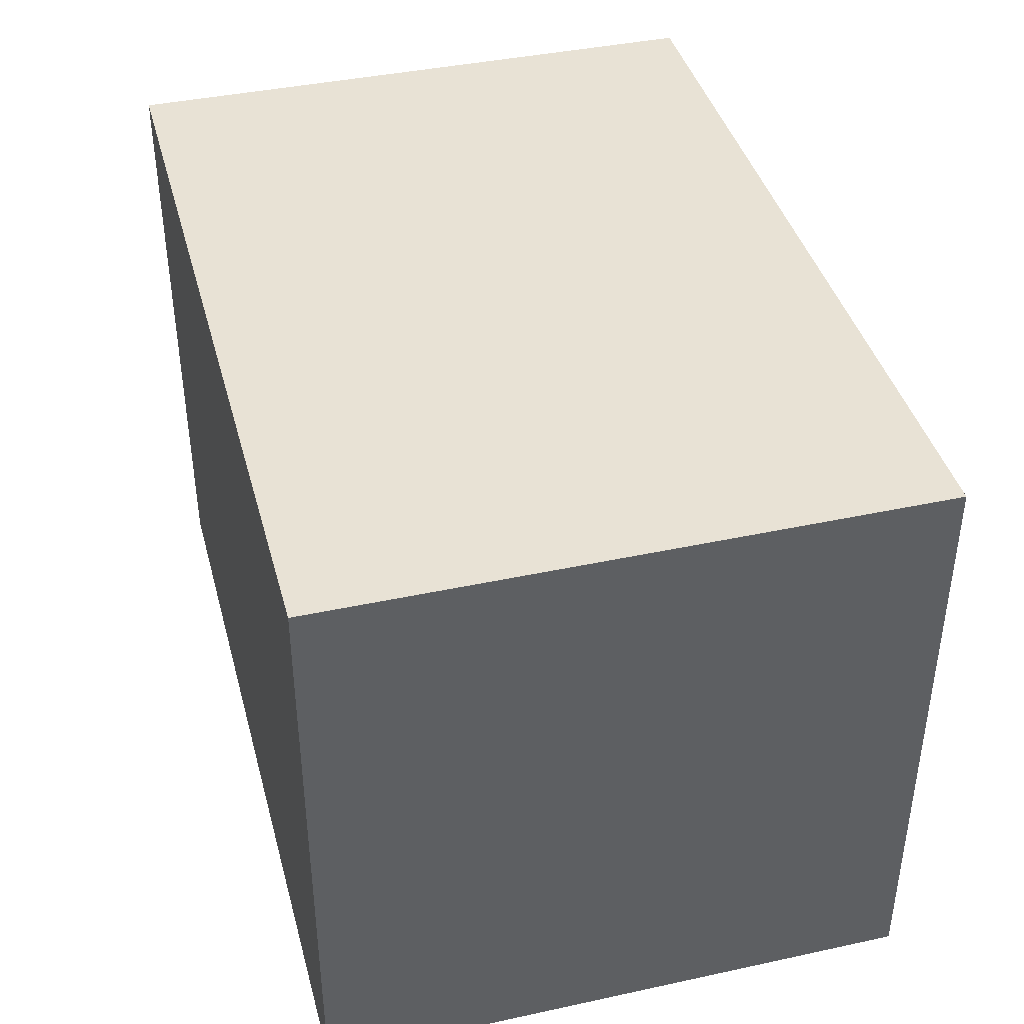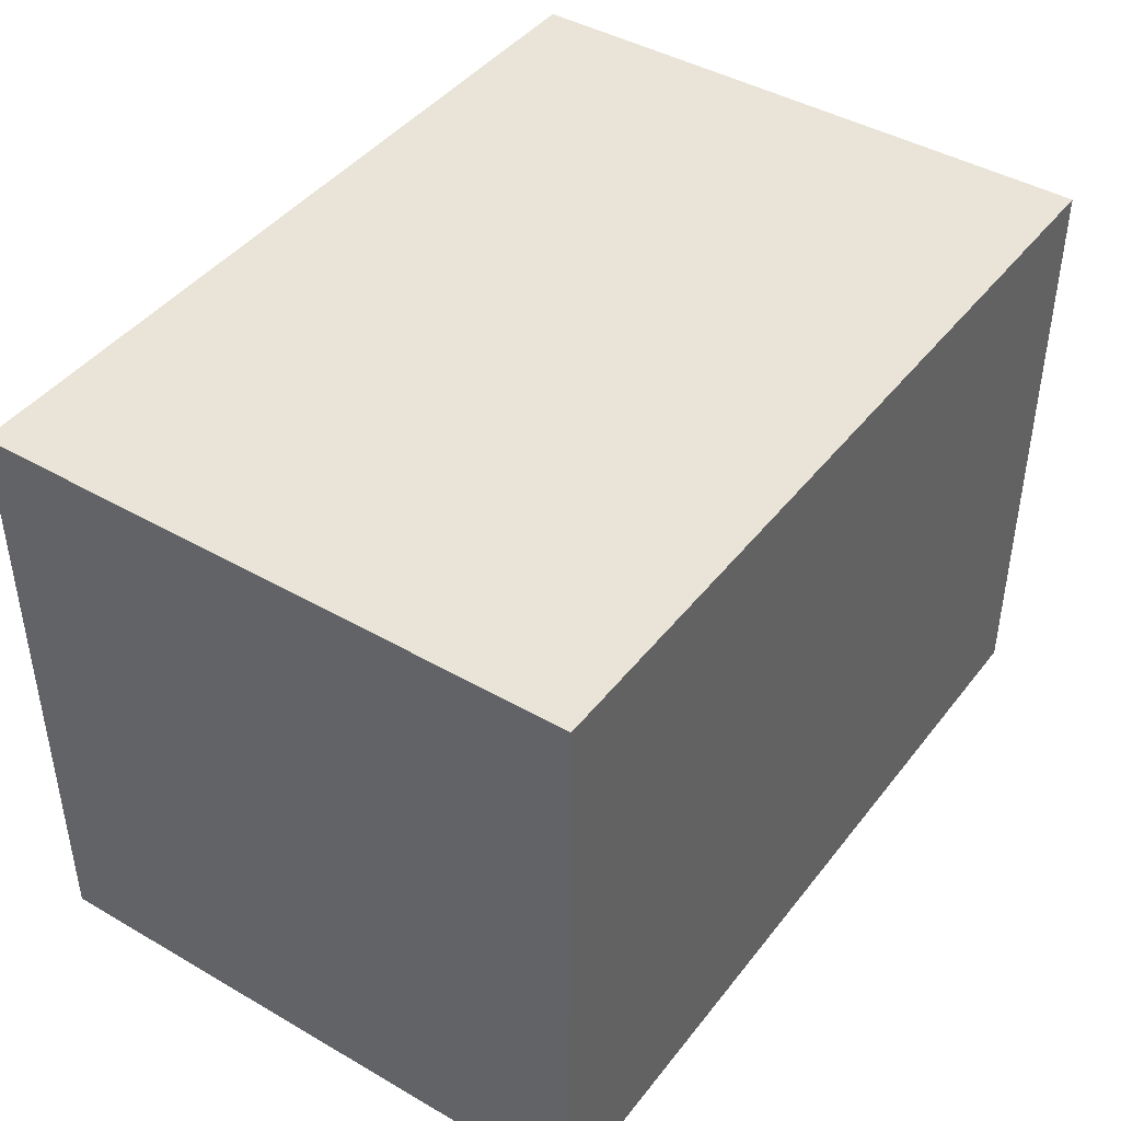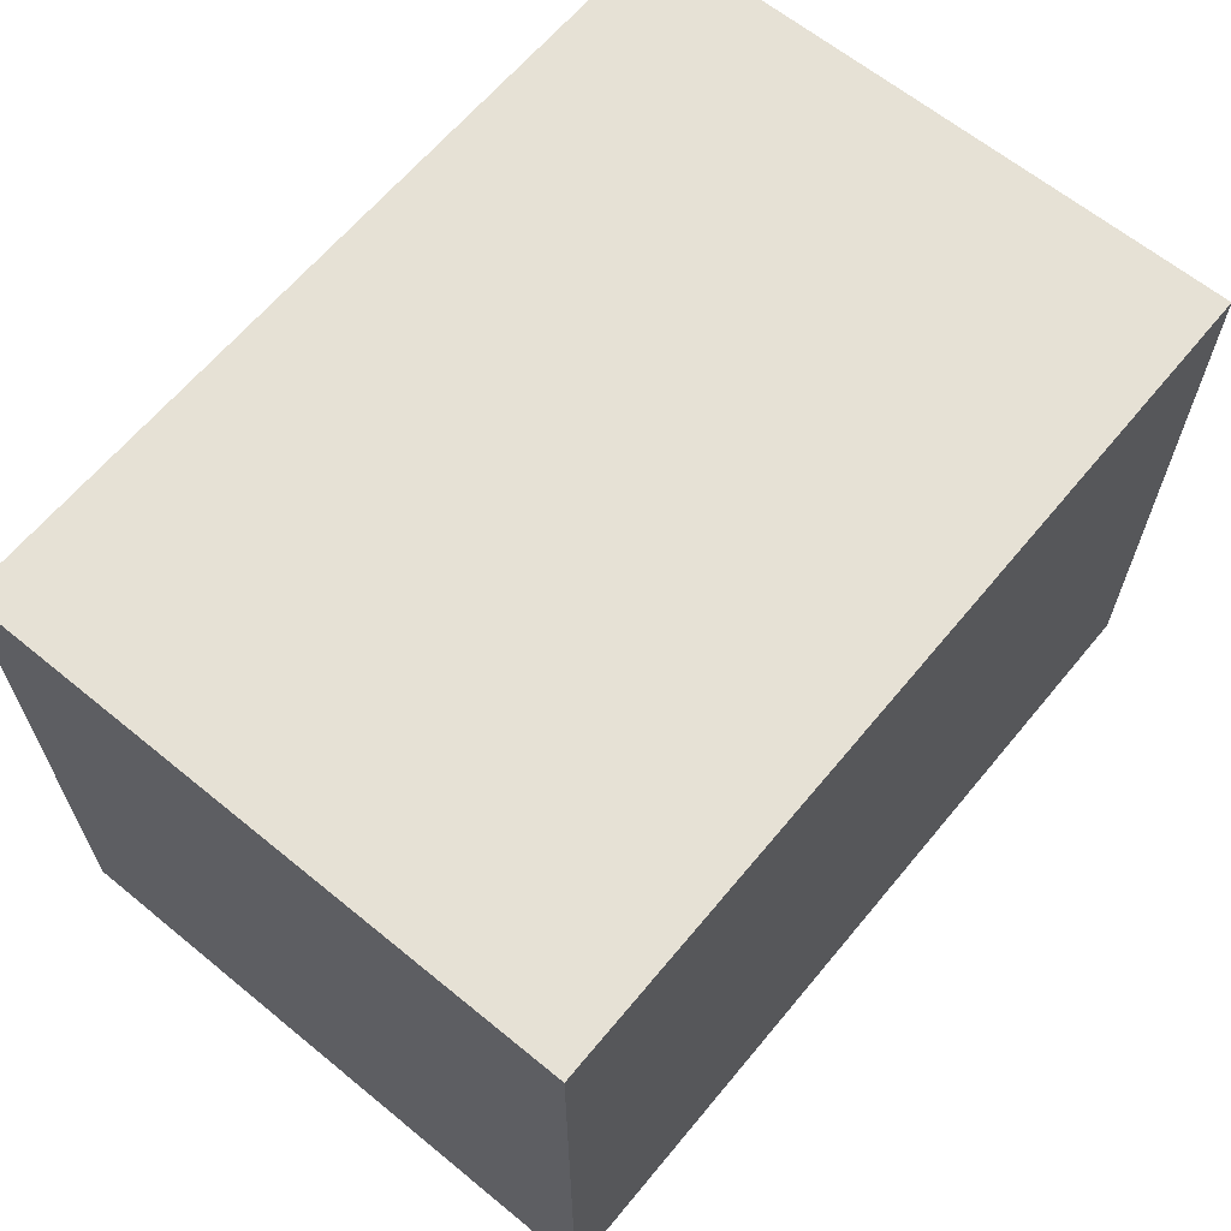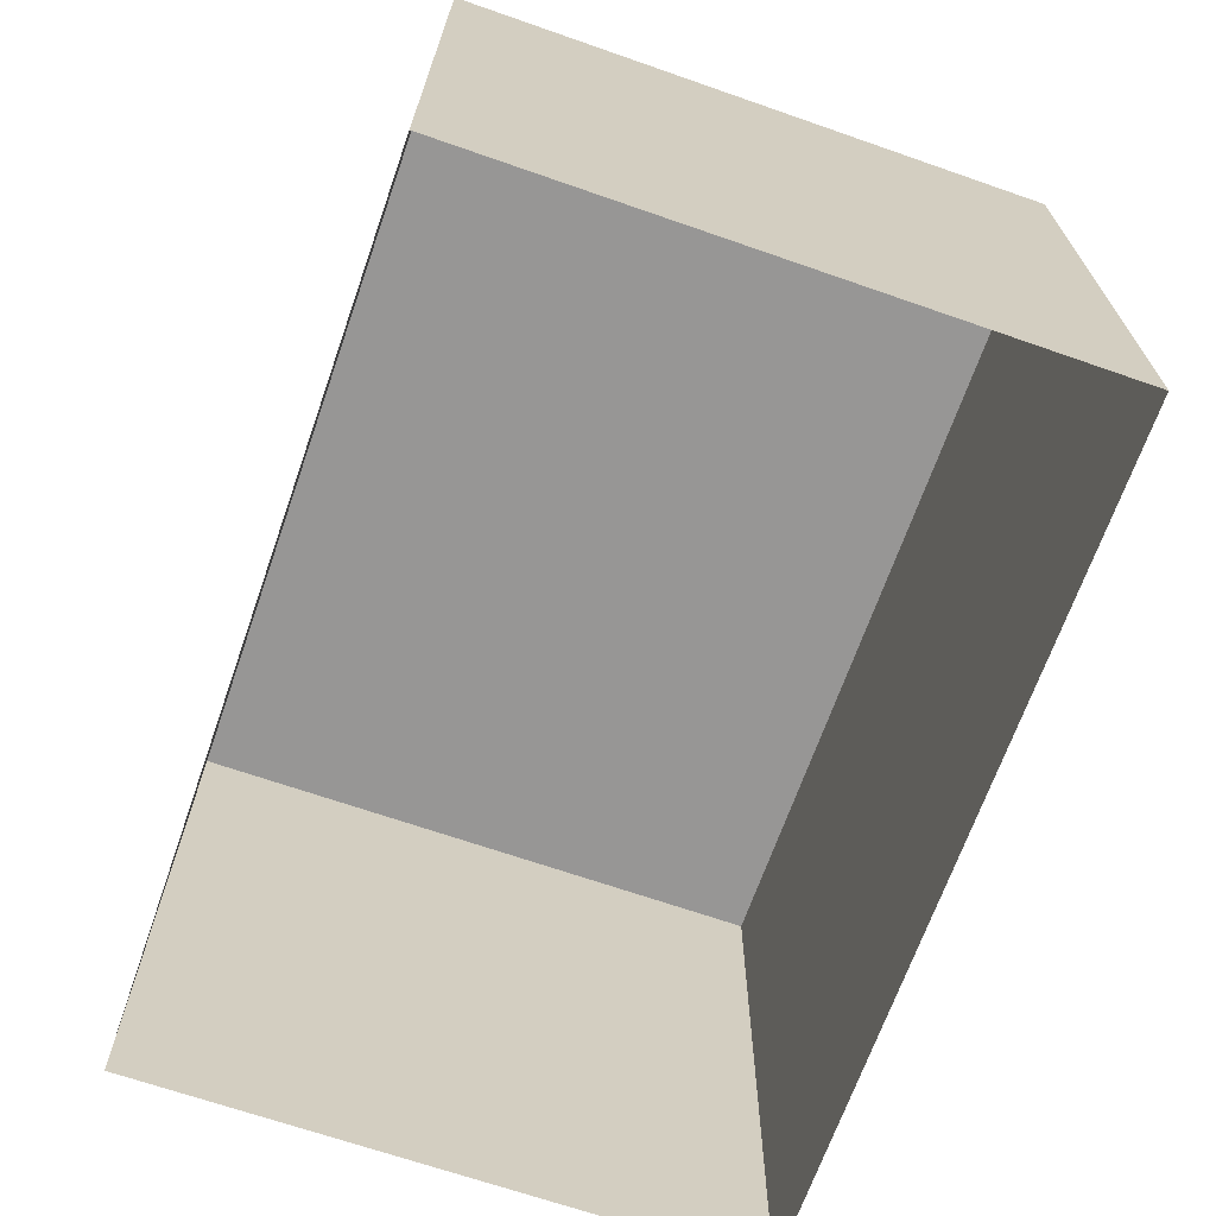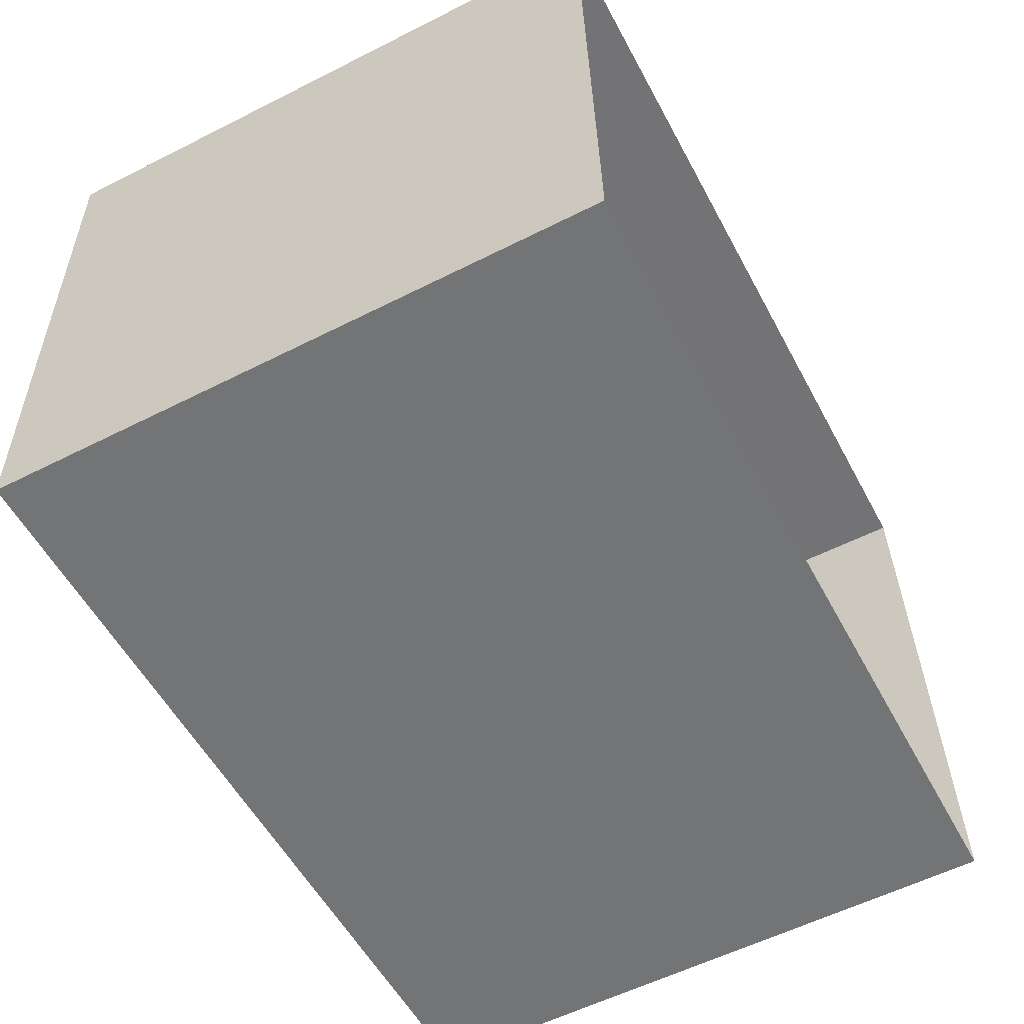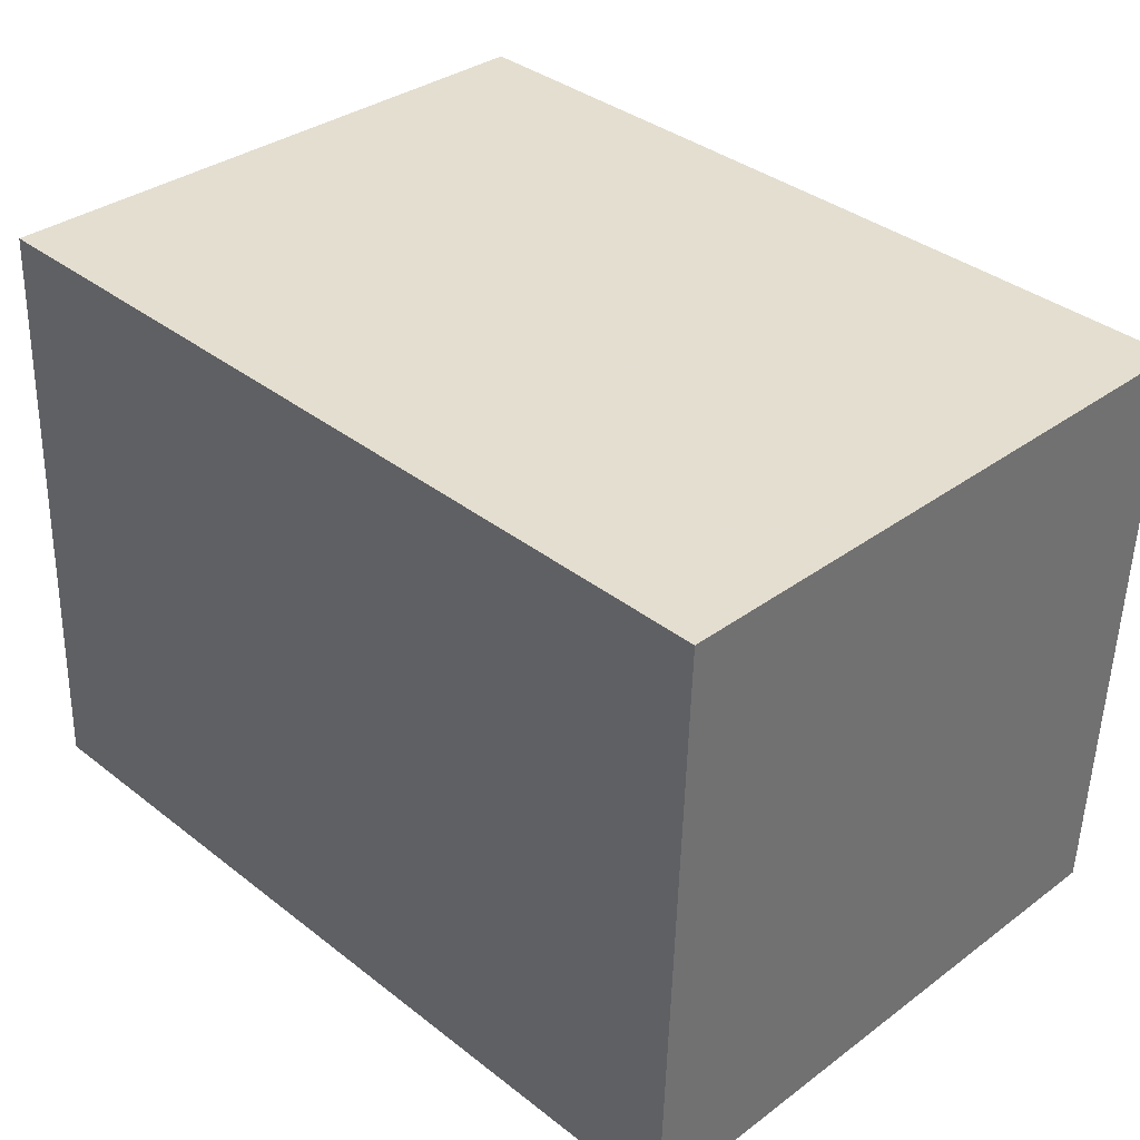
<metadata>
{"format":"obj","ext":"obj","renderer":"f3d","projection":"perspective","resolution":1024,"background":"white","views":[{"elev":40.8,"azim":73.2,"up":"+Z"},{"elev":43.0,"azim":122.6,"up":"+Z"},{"elev":64.2,"azim":127.6,"up":"+Z"},{"elev":-67.9,"azim":68.8,"up":"+Z"},{"elev":-57.6,"azim":117.8,"up":"+Y"},{"elev":34.1,"azim":45.2,"up":"+Y"}]}
</metadata>
<code>
v -2.251e+05 -1.272e+05 15.36
v -2.251e+05 -1.272e+05 15.36
v -2.251e+05 -1.272e+05 15.36
v -2.251e+05 -1.272e+05 15.36
v -2.251e+05 -1.272e+05 18.95
v -2.251e+05 -1.272e+05 18.95
v -2.251e+05 -1.272e+05 18.95
v -2.251e+05 -1.272e+05 18.95
f 1 2 3
f 4 1 3
f 5 6 7
f 5 8 6
f 6 4 3
f 7 6 3
f 5 2 1
f 8 5 1
f 5 3 2
f 5 7 3
f 6 1 4
f 6 8 1

</code>
